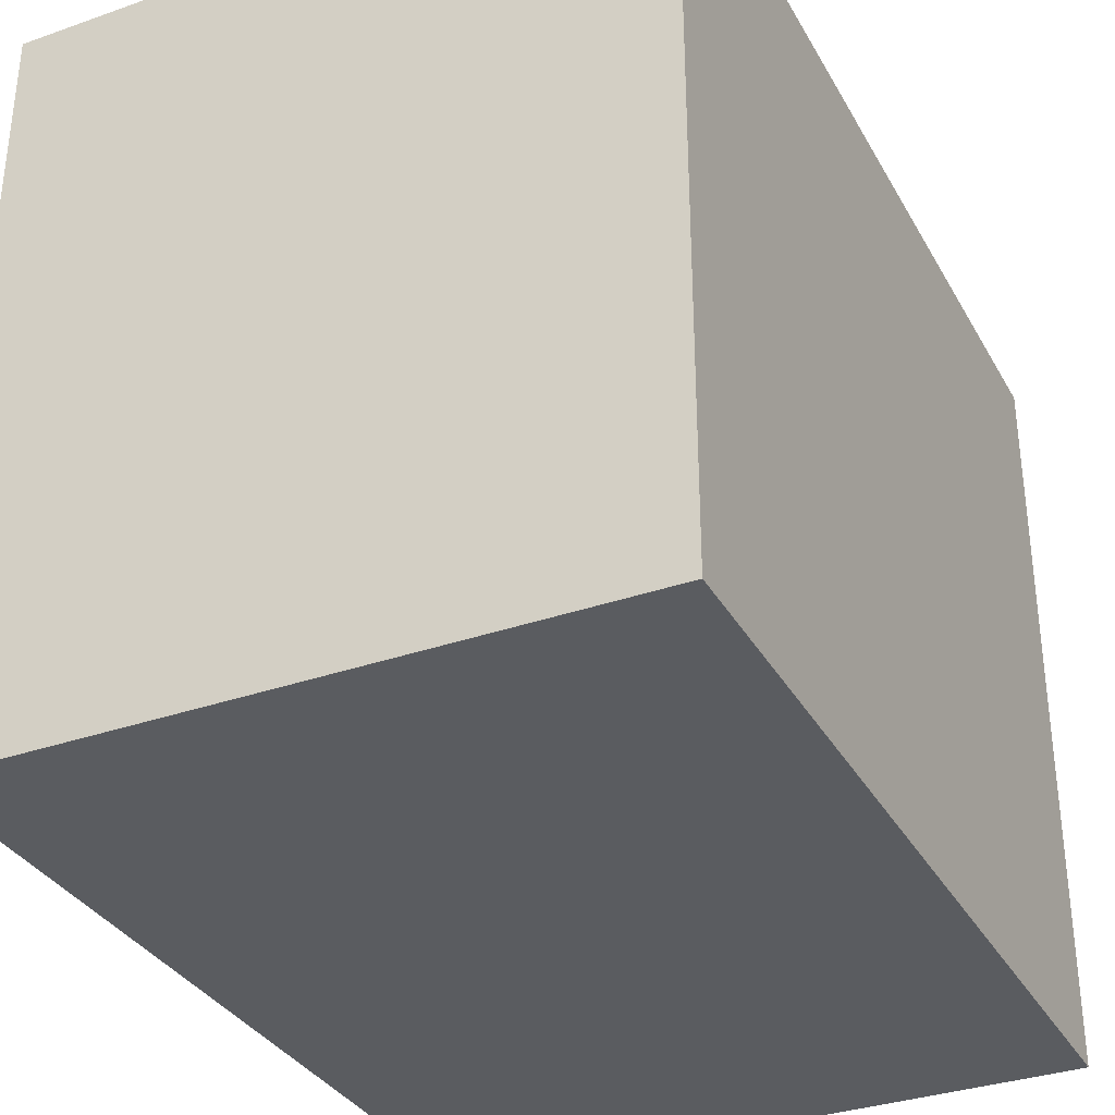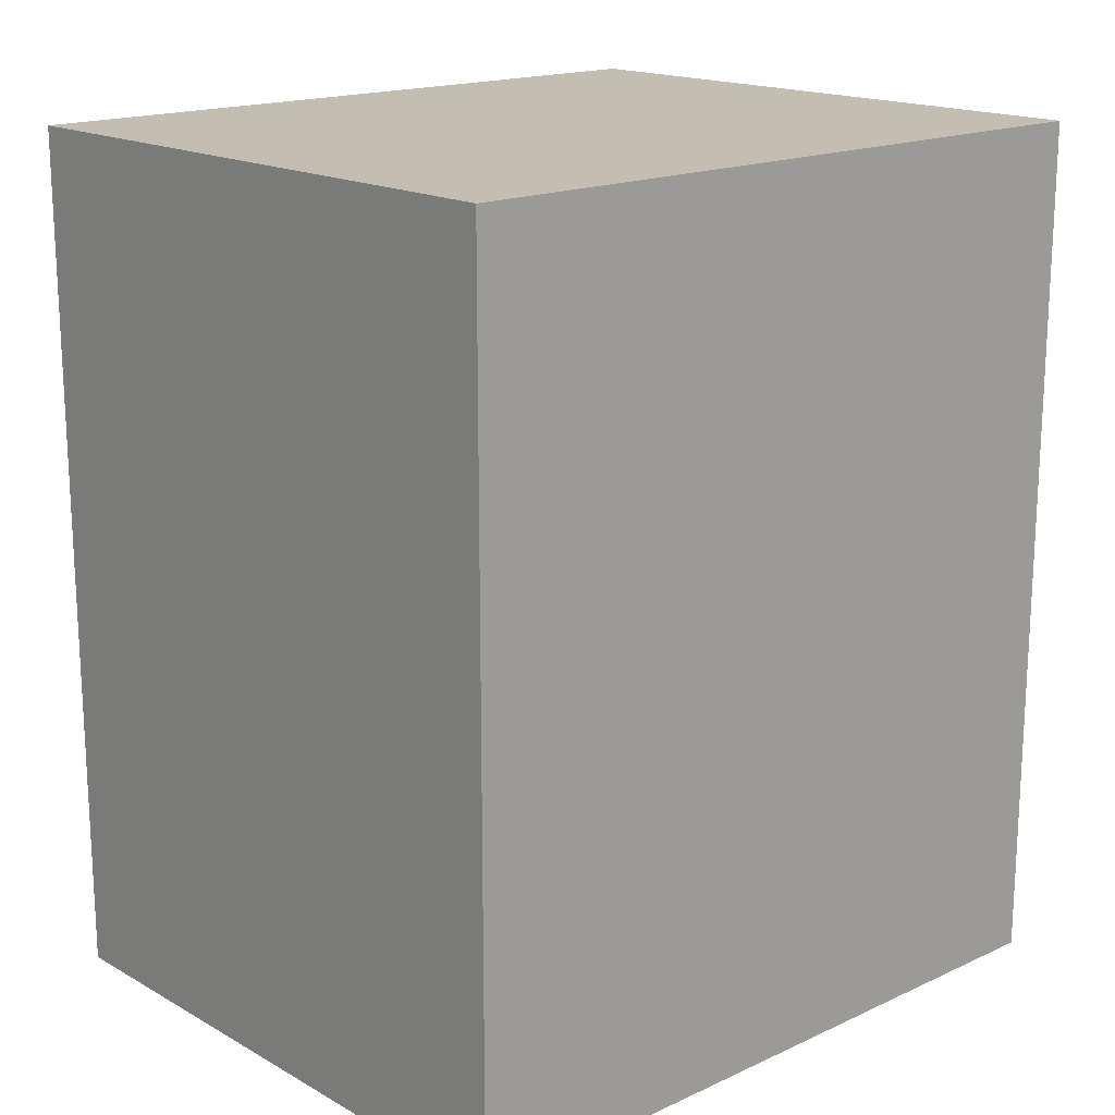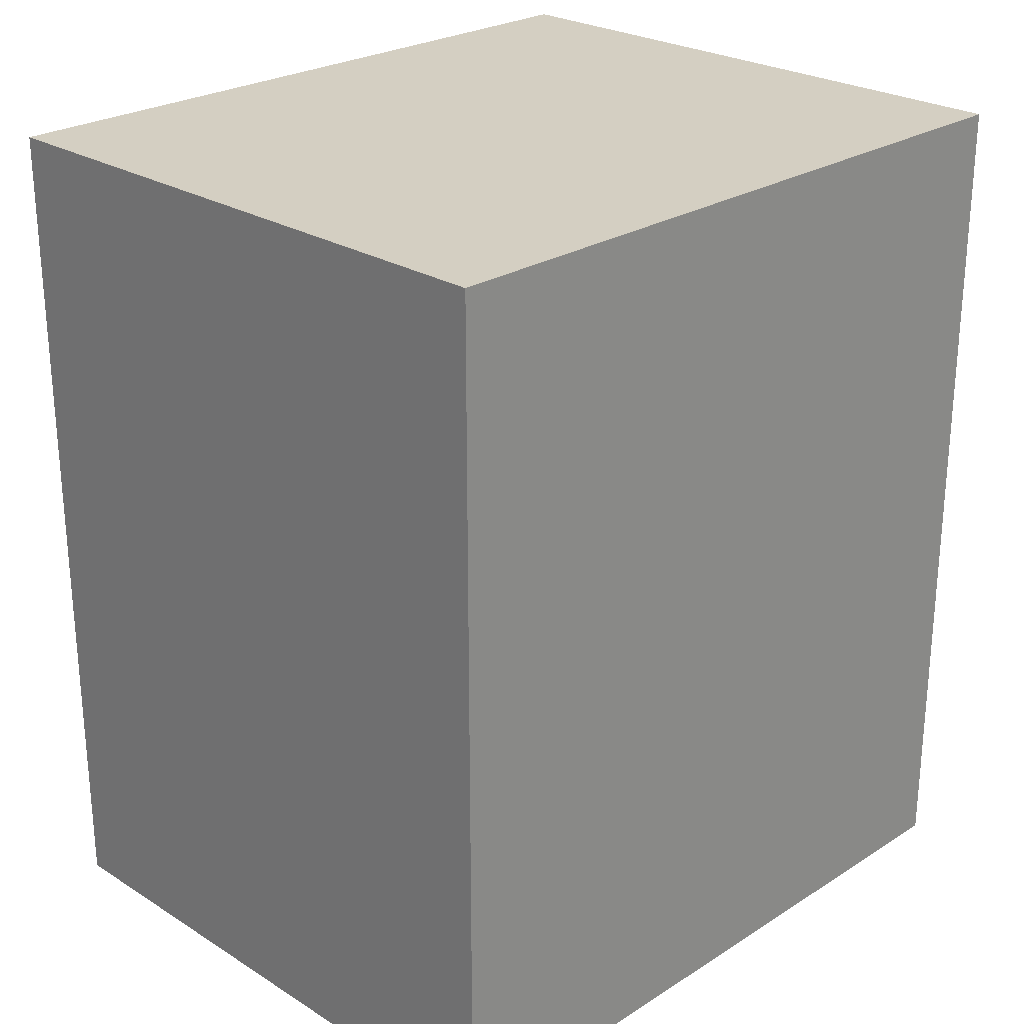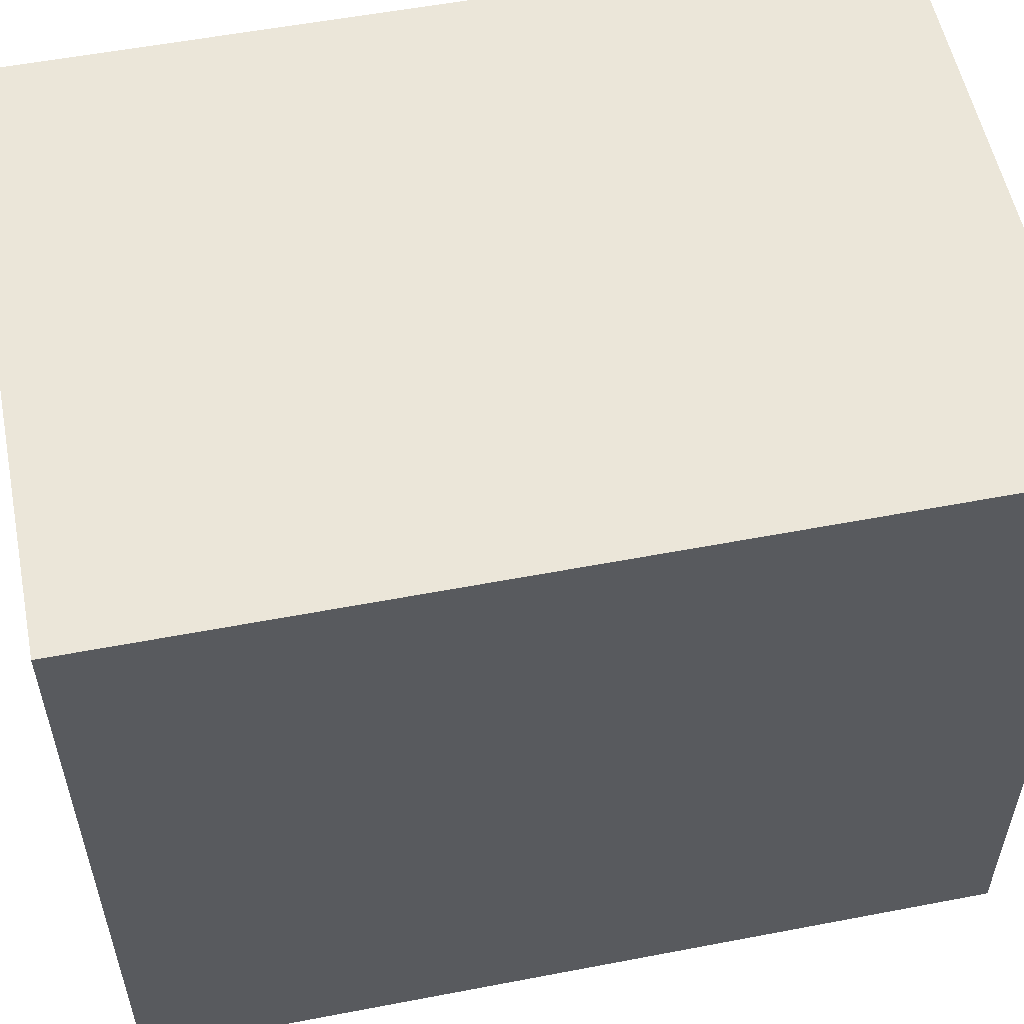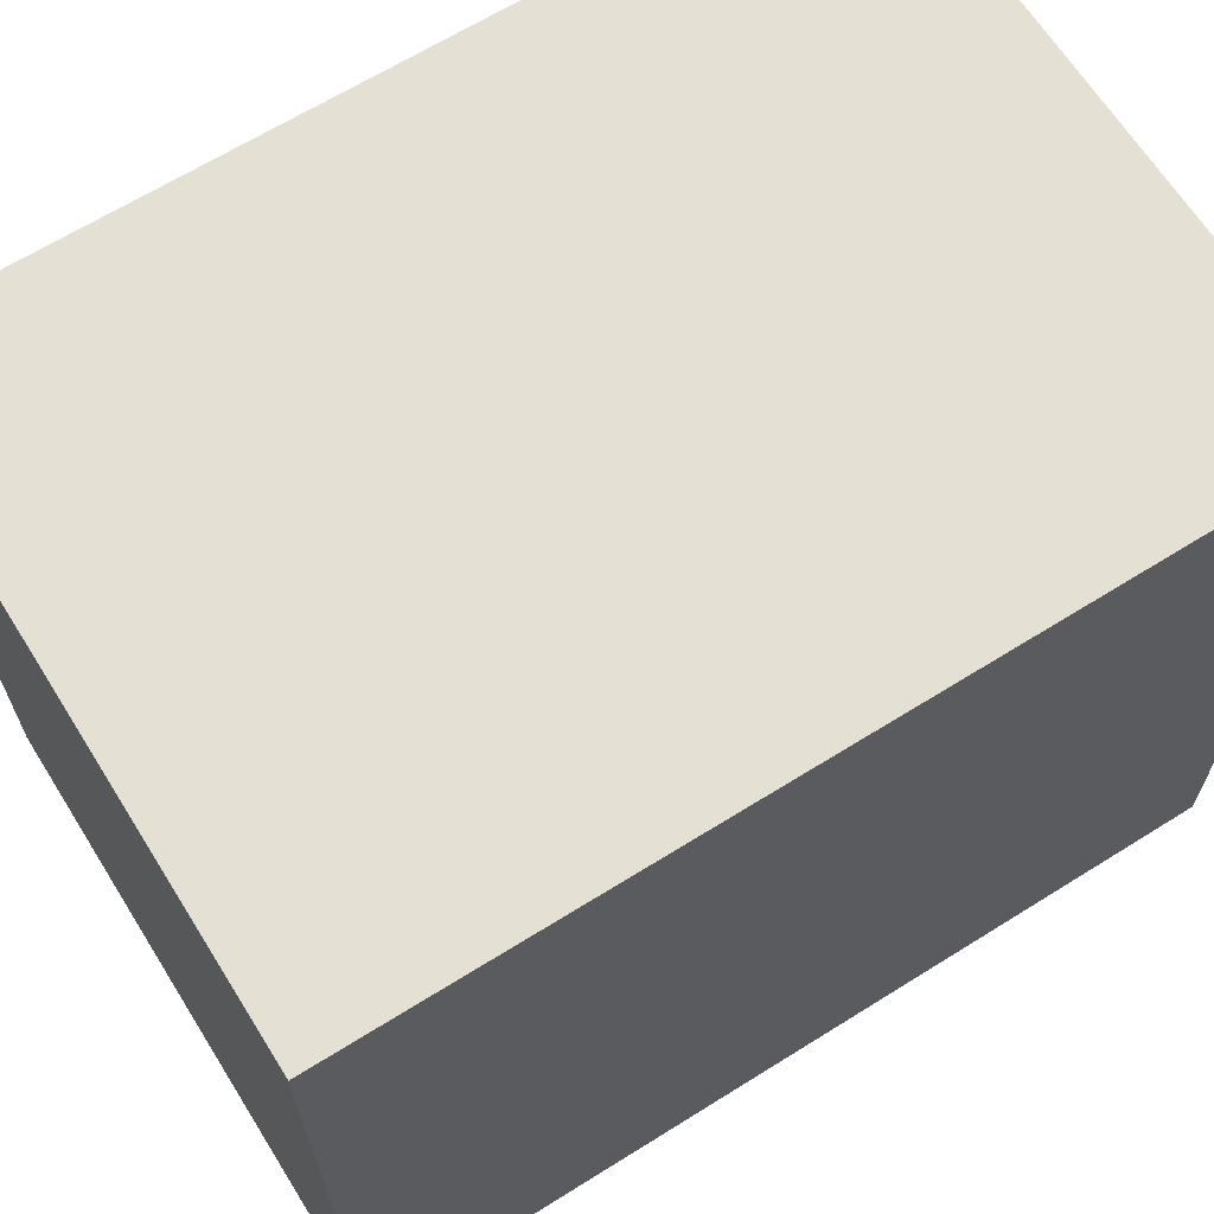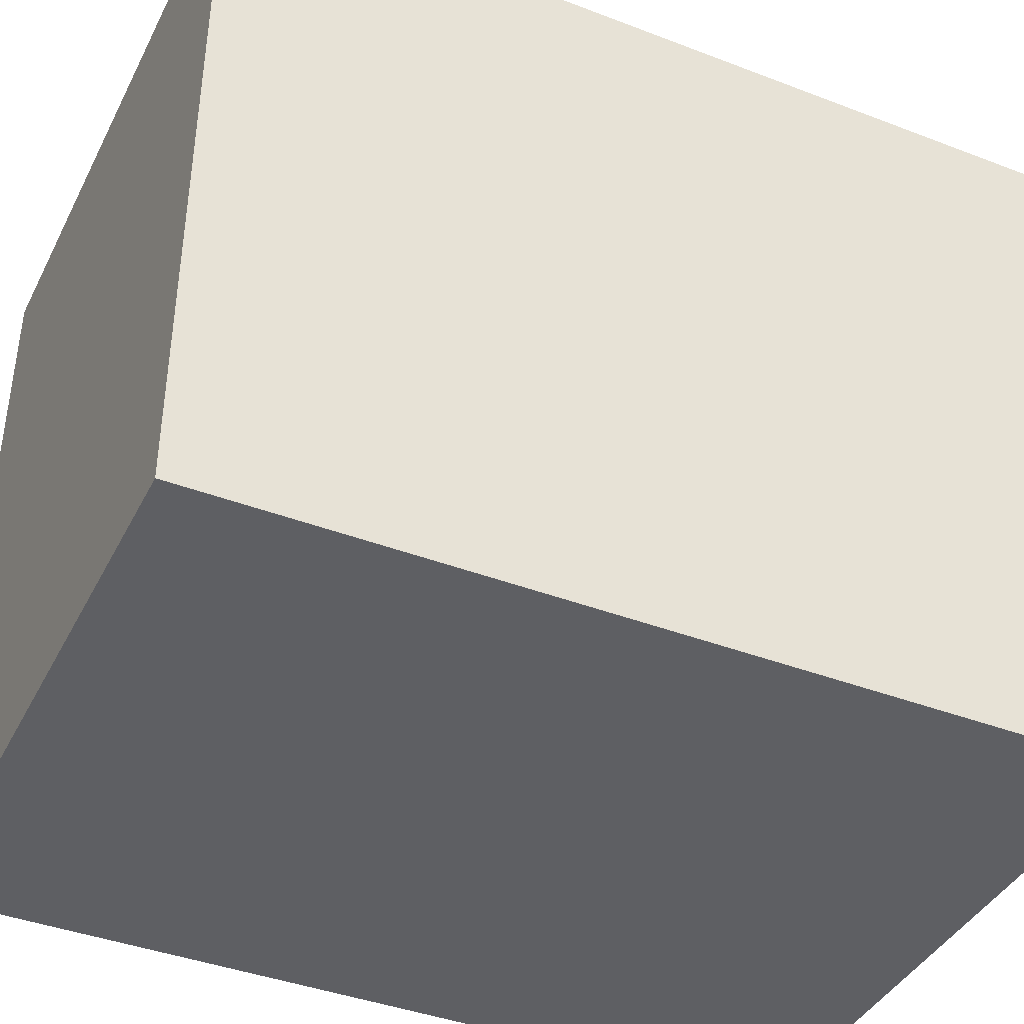
<metadata>
{"format":"obj","ext":"obj","renderer":"f3d","projection":"perspective","resolution":1024,"background":"white","views":[{"elev":-33.8,"azim":-154.5,"up":"+Y"},{"elev":17.2,"azim":47.7,"up":"+Z"},{"elev":25.5,"azim":44.8,"up":"+Z"},{"elev":55.3,"azim":-101.4,"up":"+Y"},{"elev":65.8,"azim":-122.1,"up":"+Y"},{"elev":-40.7,"azim":-115.1,"up":"+Y"}]}
</metadata>
<code>
v 104.2 435 293.8
v 49.2 435 293.8
v 104.2 500 293.8
v 49.2 500 293.8
v 104.2 500 217.3
v 49.2 500 217.3
v 104.2 435 217.3
v 49.2 435 217.3
v 104.2 500 293.8
v 49.2 500 293.8
v 104.2 500 217.3
v 49.2 500 217.3
v 49.2 500 293.8
v 49.2 435 293.8
v 49.2 500 217.3
v 49.2 435 217.3
v 49.2 435 293.8
v 104.2 435 293.8
v 49.2 435 217.3
v 104.2 435 217.3
v 104.2 435 293.8
v 104.2 500 293.8
v 104.2 435 217.3
v 104.2 500 217.3
f 1 3 4 2
f 5 7 8 6
f 9 11 12 10
f 13 15 16 14
f 17 19 20 18
f 21 23 24 22

</code>
